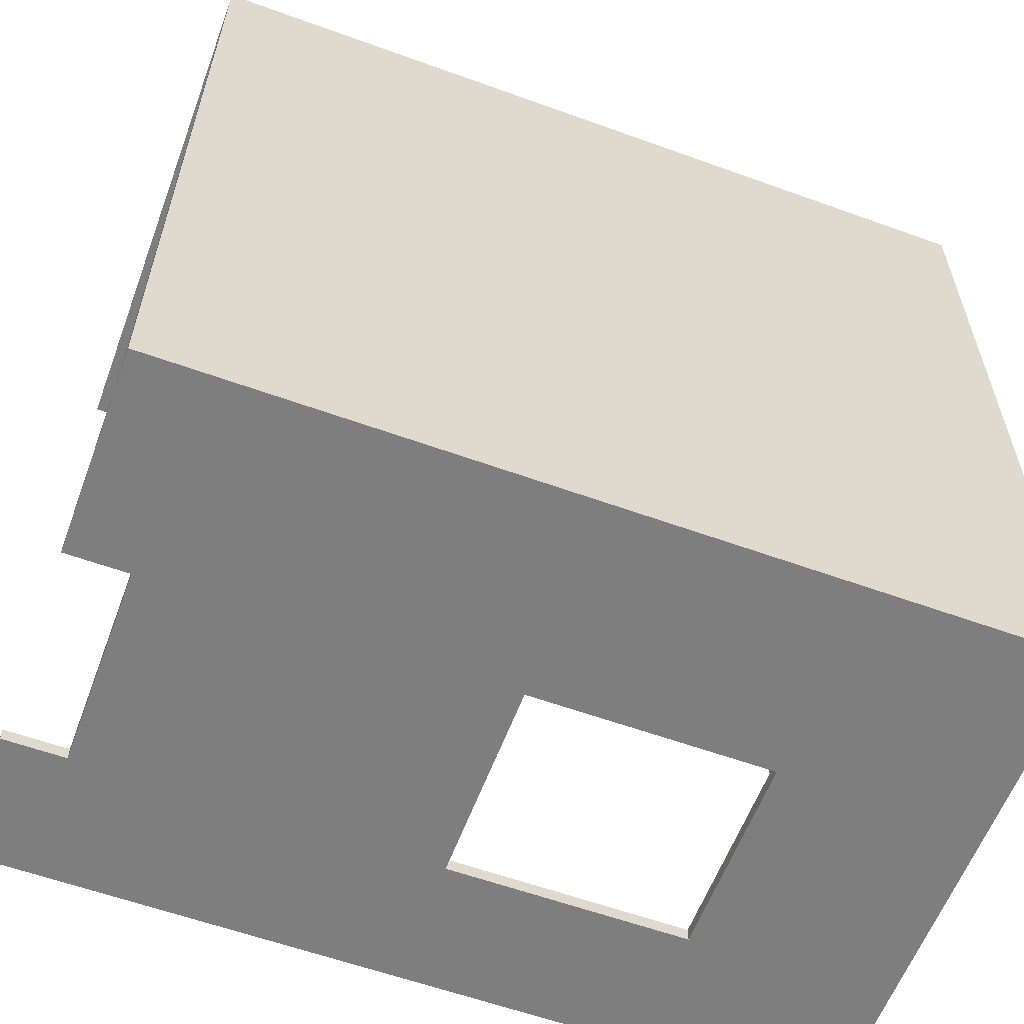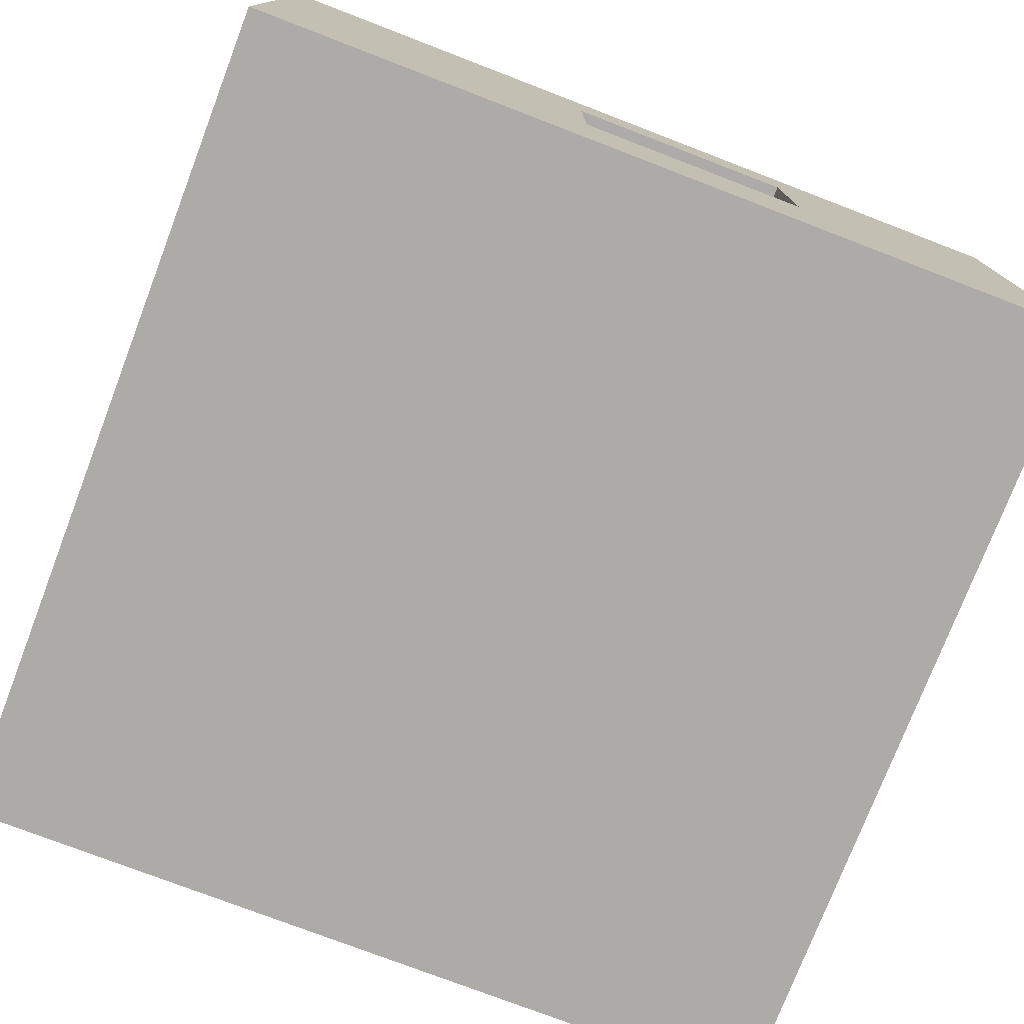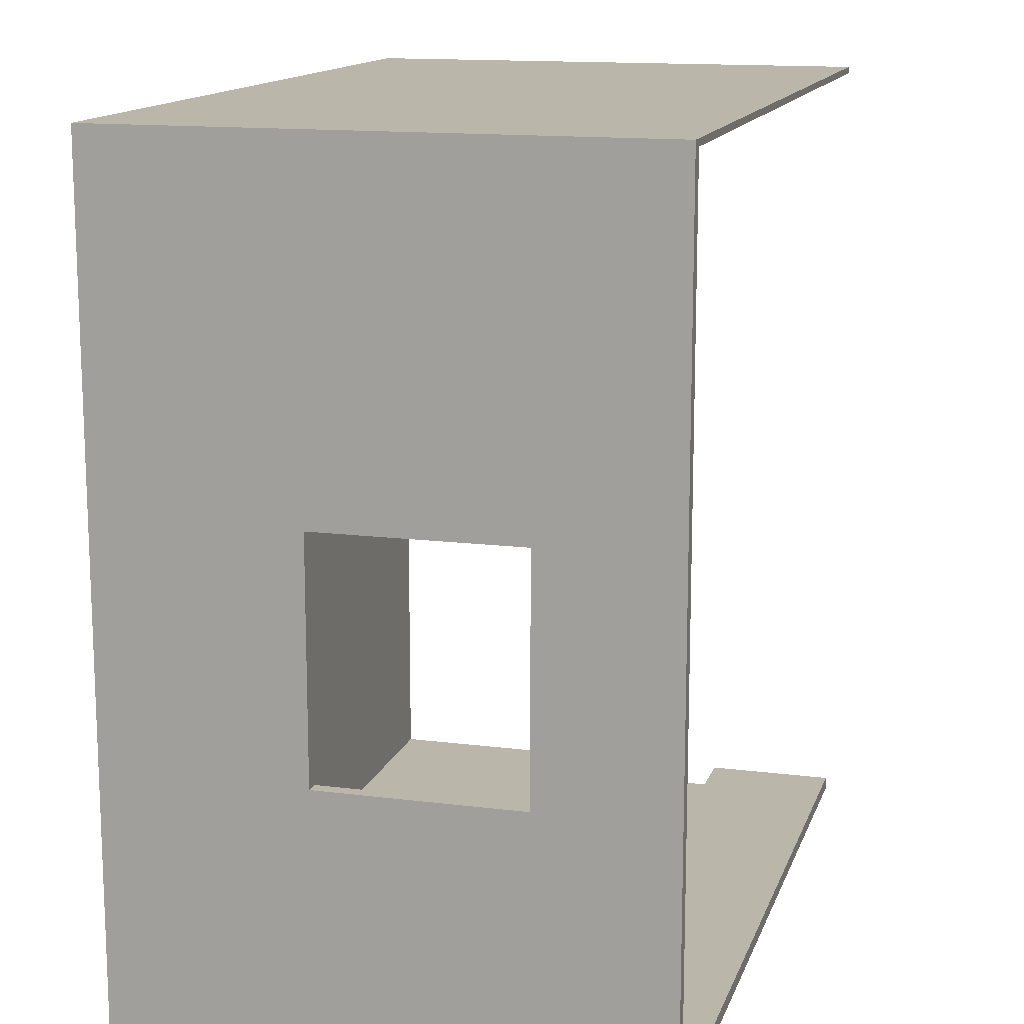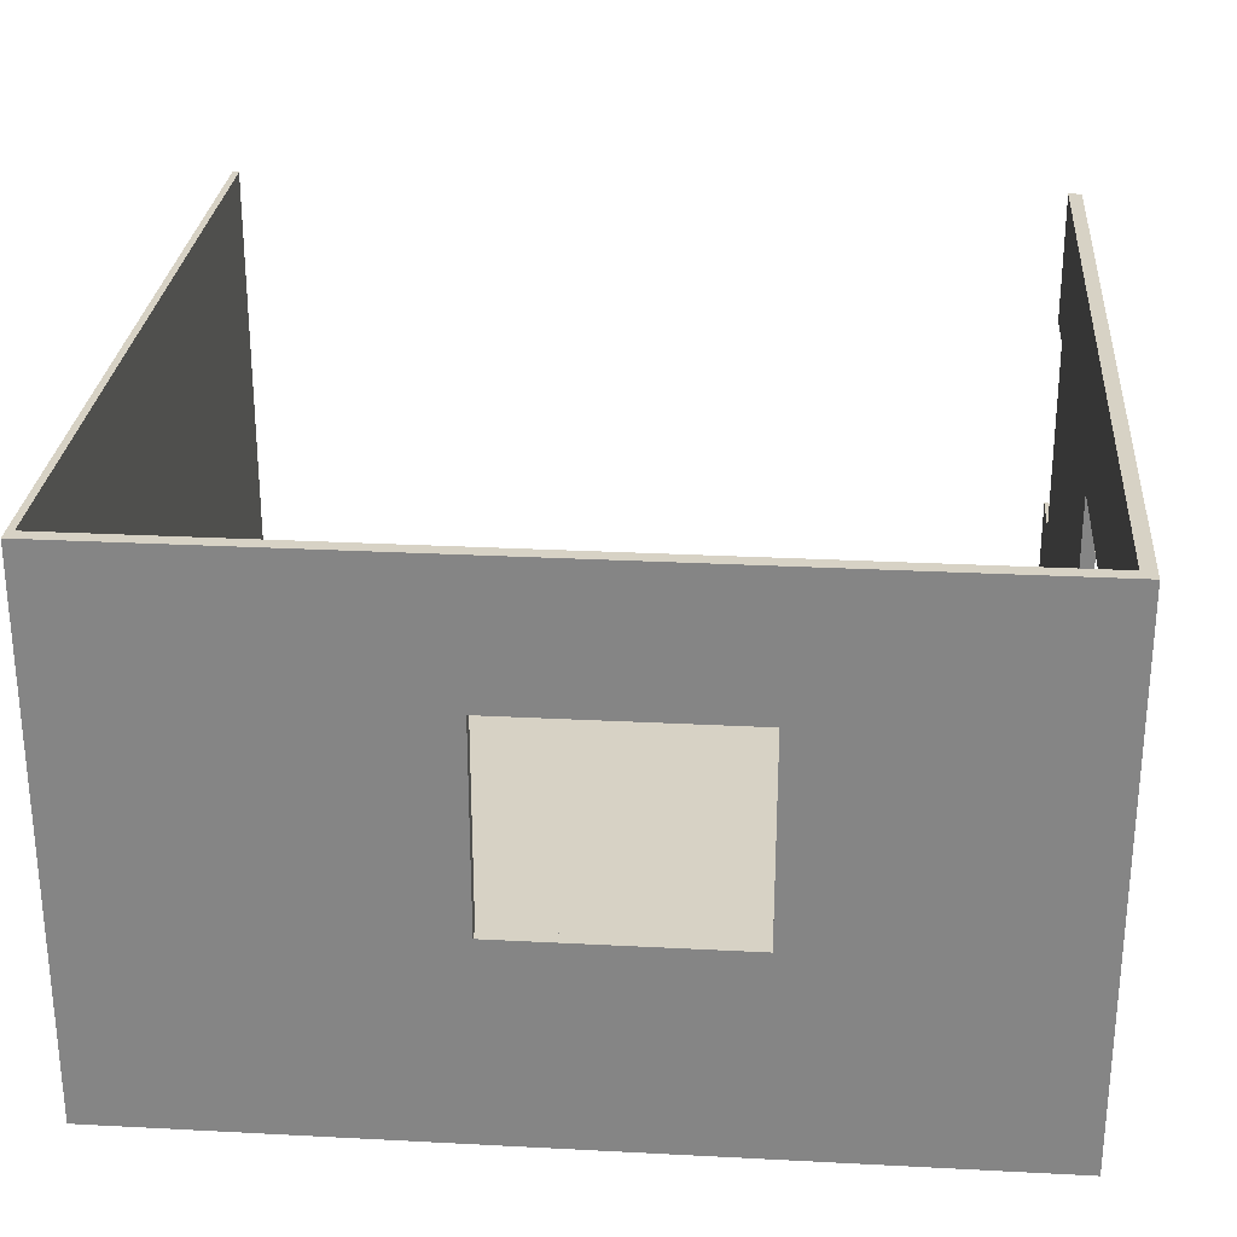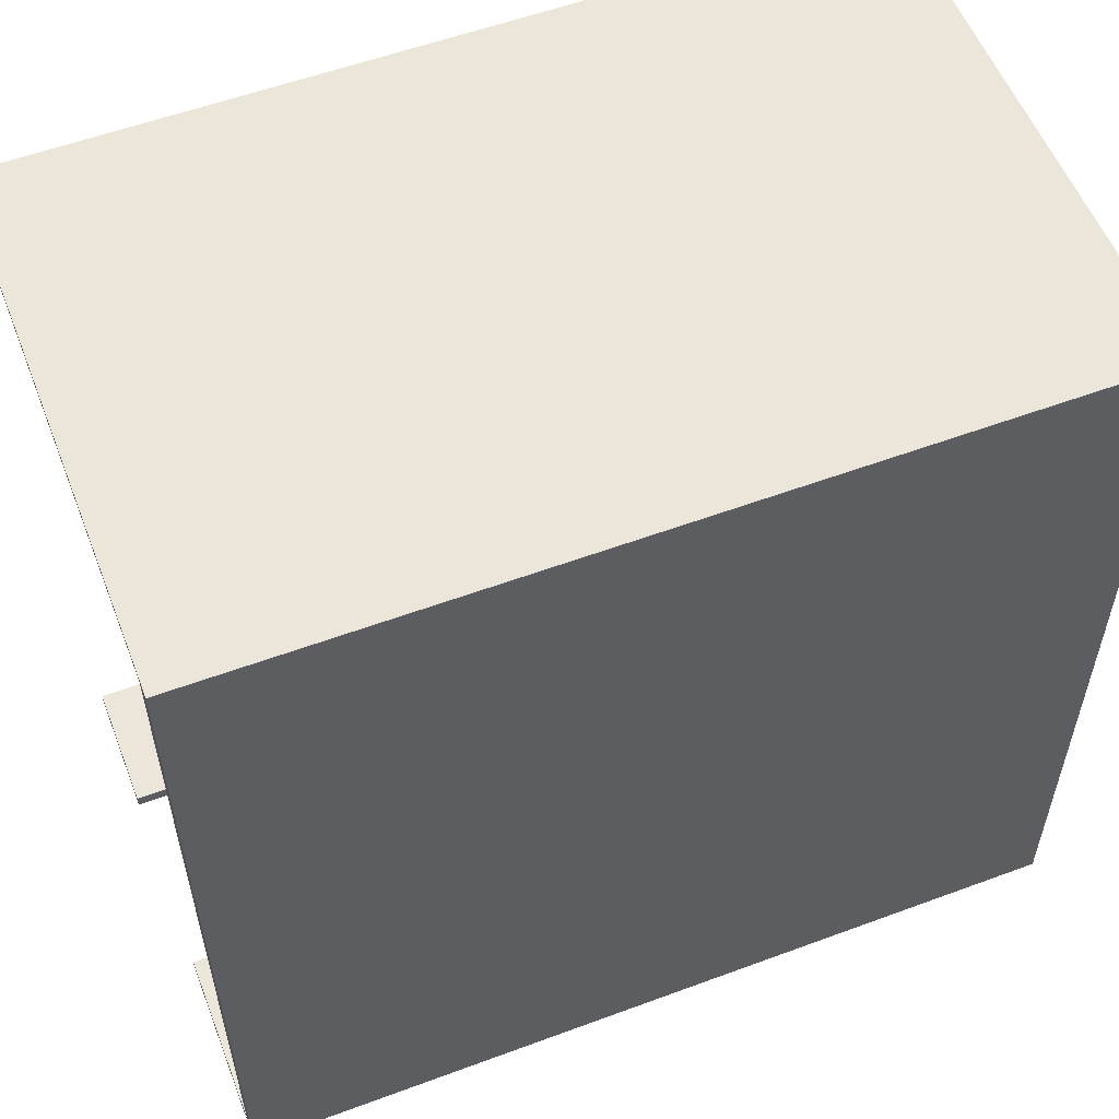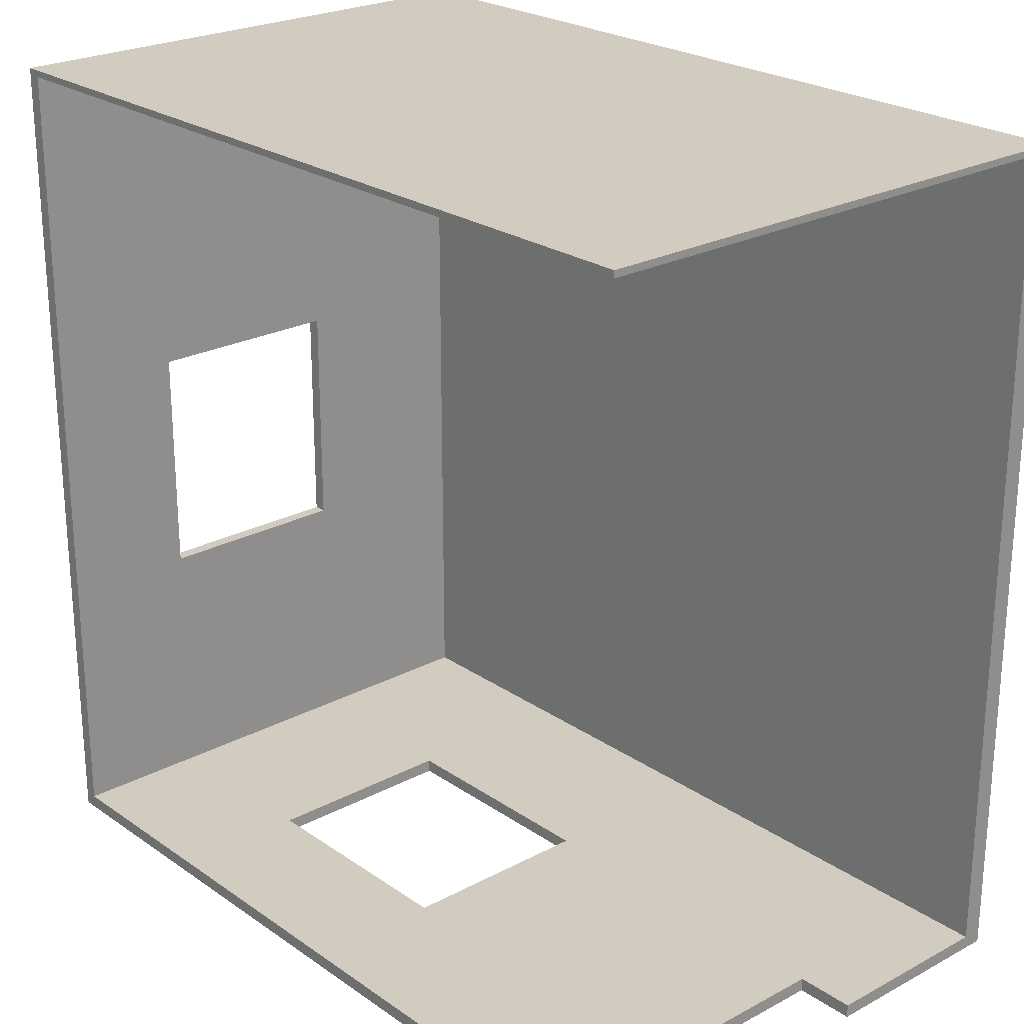
<metadata>
{"format":"obj","ext":"obj","renderer":"f3d","projection":"perspective","resolution":1024,"background":"white","views":[{"elev":-59.5,"azim":-20.4,"up":"+Z"},{"elev":-76.3,"azim":69.0,"up":"+Y"},{"elev":14.1,"azim":105.6,"up":"+Z"},{"elev":27.5,"azim":94.6,"up":"+Y"},{"elev":56.2,"azim":-21.2,"up":"+Z"},{"elev":24.0,"azim":-131.4,"up":"+Z"}]}
</metadata>
<code>
g 4x4 third-12
v -63 0 63
v -63 0 -63
v -63 3 62
v -63 3 -61
v -63 30 -61
v -63 30 -63
v -63 60 -61
v -63 60 -63
v -63 80 63
v -63 80 62
v -63 80 -61
v -63 80 -63
v -54 30 -61
v -54 30 -63
v -54 60 -61
v -54 60 -63
v 33 30 -61
v 33 30 -63
v 33 60 -61
v 33 60 -63
v 61 3 62
v 61 3 -61
v 61 30 12
v 61 30 -23
v 61 60 12
v 61 60 -23
v 61 80 62
v 61 80 -61
v -2 30 -61
v -2 30 -63
v -2 60 -61
v -2 60 -63
v 63 0 63
v 63 0 -63
v 63 30 12
v 63 30 -23
v 63 60 12
v 63 60 -23
v 63 80 63
v 63 80 -63
v -63 0 63
v -63 80 63
v 63 0 63
v 63 80 63
v 61 30 -23
v 61 60 -23
v 63 30 -23
v 63 60 -23
v -63 3 -61
v -63 30 -61
v -63 60 -61
v -63 80 -61
v -54 30 -61
v -54 60 -61
v -2 30 -61
v -2 60 -61
v 33 30 -61
v 33 60 -61
v 61 3 -61
v 61 80 -61
v -63 3 62
v -63 80 62
v 61 3 62
v 61 80 62
v 61 30 12
v 61 60 12
v 63 30 12
v 63 60 12
v -63 0 -63
v -63 30 -63
v -63 60 -63
v -63 80 -63
v -54 30 -63
v -54 60 -63
v -2 30 -63
v -2 60 -63
v 33 30 -63
v 33 60 -63
v 63 0 -63
v 63 80 -63
v -63 0 63
v 63 0 63
v -63 0 -63
v 63 0 -63
v 61 60 12
v 63 60 12
v 61 60 -23
v 63 60 -23
v -63 60 -61
v -54 60 -61
v -2 60 -61
v 33 60 -61
v -63 60 -63
v -54 60 -63
v -2 60 -63
v 33 60 -63
v -63 3 62
v 61 3 62
v -63 3 -61
v 61 3 -61
v 61 30 12
v 63 30 12
v 61 30 -23
v 63 30 -23
v -63 30 -61
v -54 30 -61
v -2 30 -61
v 33 30 -61
v -63 30 -63
v -54 30 -63
v -2 30 -63
v 33 30 -63
v -63 80 63
v 63 80 63
v -63 80 62
v 61 80 62
v -63 80 -61
v 61 80 -61
v -63 80 -63
v 63 80 -63
f 3 2 1
f 4 2 3
f 5 2 4
f 6 2 5
f 9 3 1
f 10 3 9
f 11 8 7
f 12 8 11
f 15 14 13
f 16 14 15
f 19 18 17
f 20 18 19
f 23 22 21
f 24 22 23
f 25 23 21
f 26 22 24
f 27 25 21
f 27 26 25
f 28 22 26
f 28 26 27
f 29 30 31
f 31 30 32
f 33 34 35
f 35 34 36
f 33 35 37
f 36 34 38
f 33 37 39
f 37 38 39
f 38 34 40
f 39 38 40
f 43 42 41
f 44 42 43
f 47 46 45
f 48 46 47
f 53 50 49
f 54 52 51
f 55 53 49
f 55 54 53
f 56 52 54
f 56 54 55
f 57 55 49
f 58 52 56
f 59 57 49
f 59 58 57
f 60 52 58
f 60 58 59
f 61 62 63
f 63 62 64
f 65 66 67
f 67 66 68
f 69 70 73
f 71 72 74
f 69 73 75
f 73 74 75
f 74 72 76
f 75 74 76
f 69 75 77
f 76 72 78
f 69 77 79
f 77 78 79
f 78 72 80
f 79 78 80
f 83 82 81
f 84 82 83
f 87 86 85
f 88 86 87
f 93 90 89
f 94 90 93
f 95 92 91
f 96 92 95
f 97 98 99
f 99 98 100
f 101 102 103
f 103 102 104
f 105 106 109
f 109 106 110
f 107 108 111
f 111 108 112
f 113 114 115
f 115 114 116
f 116 114 118
f 117 118 119
f 118 114 120
f 119 118 120

</code>
